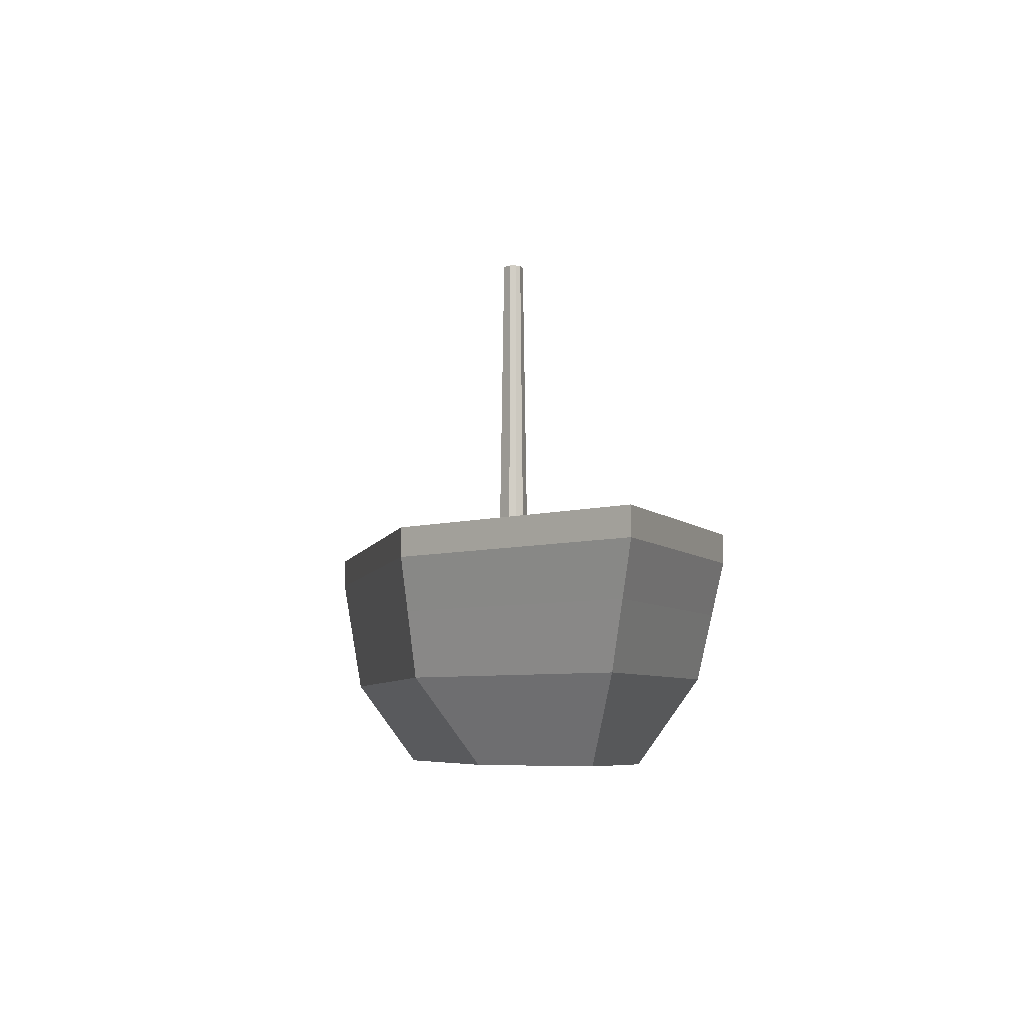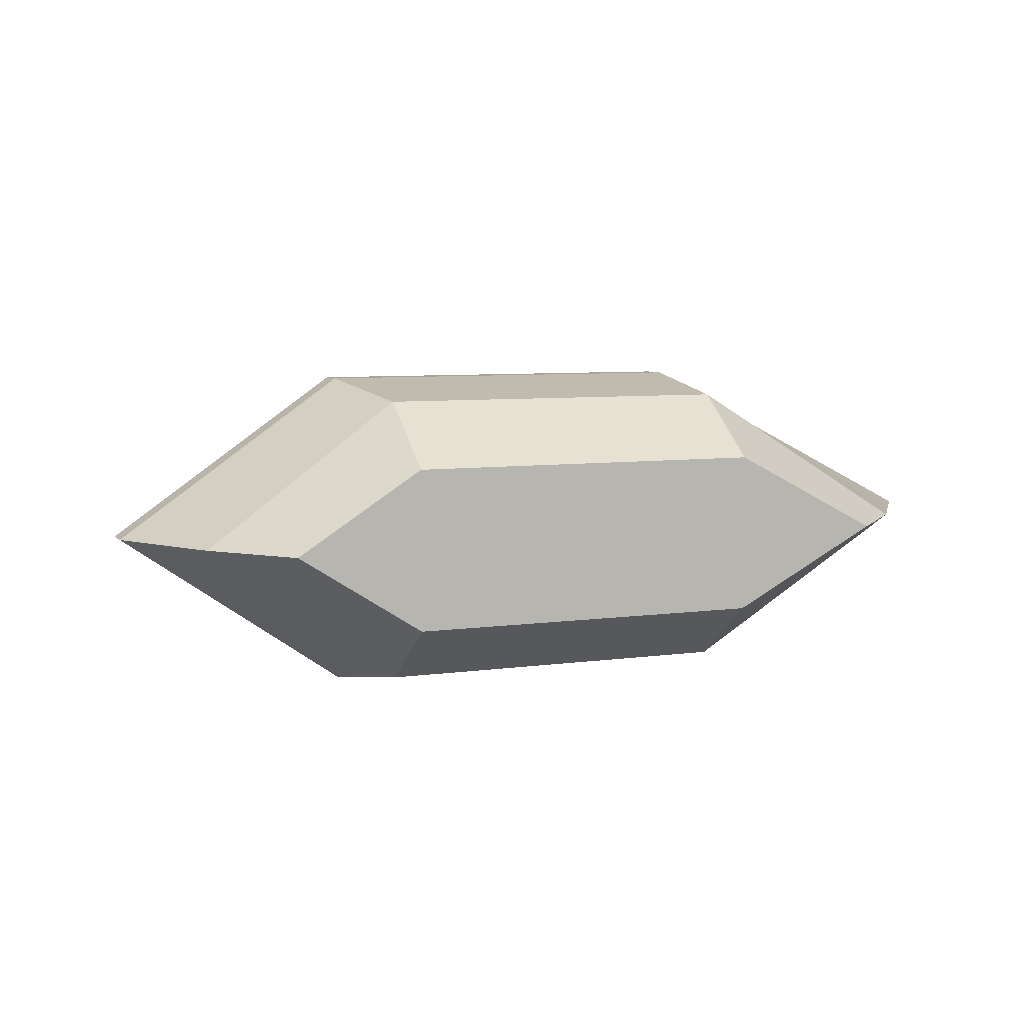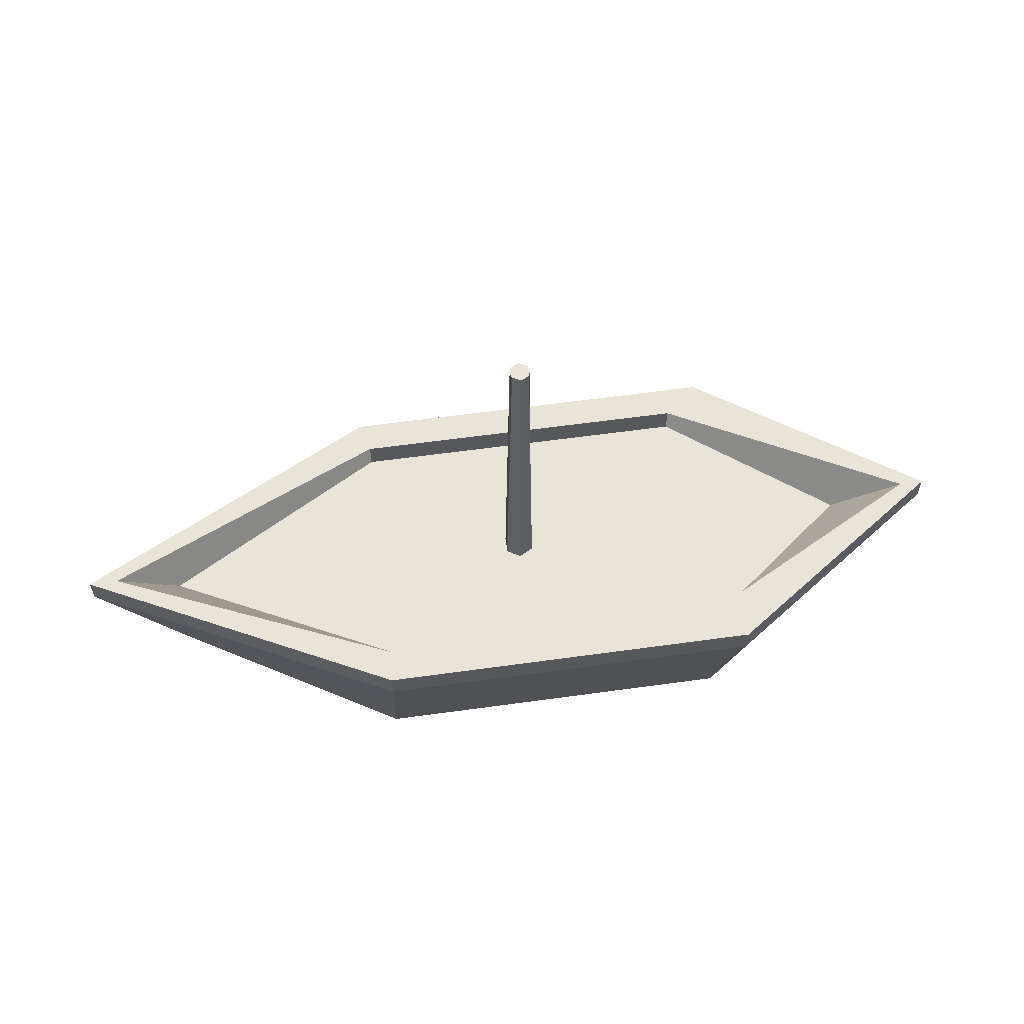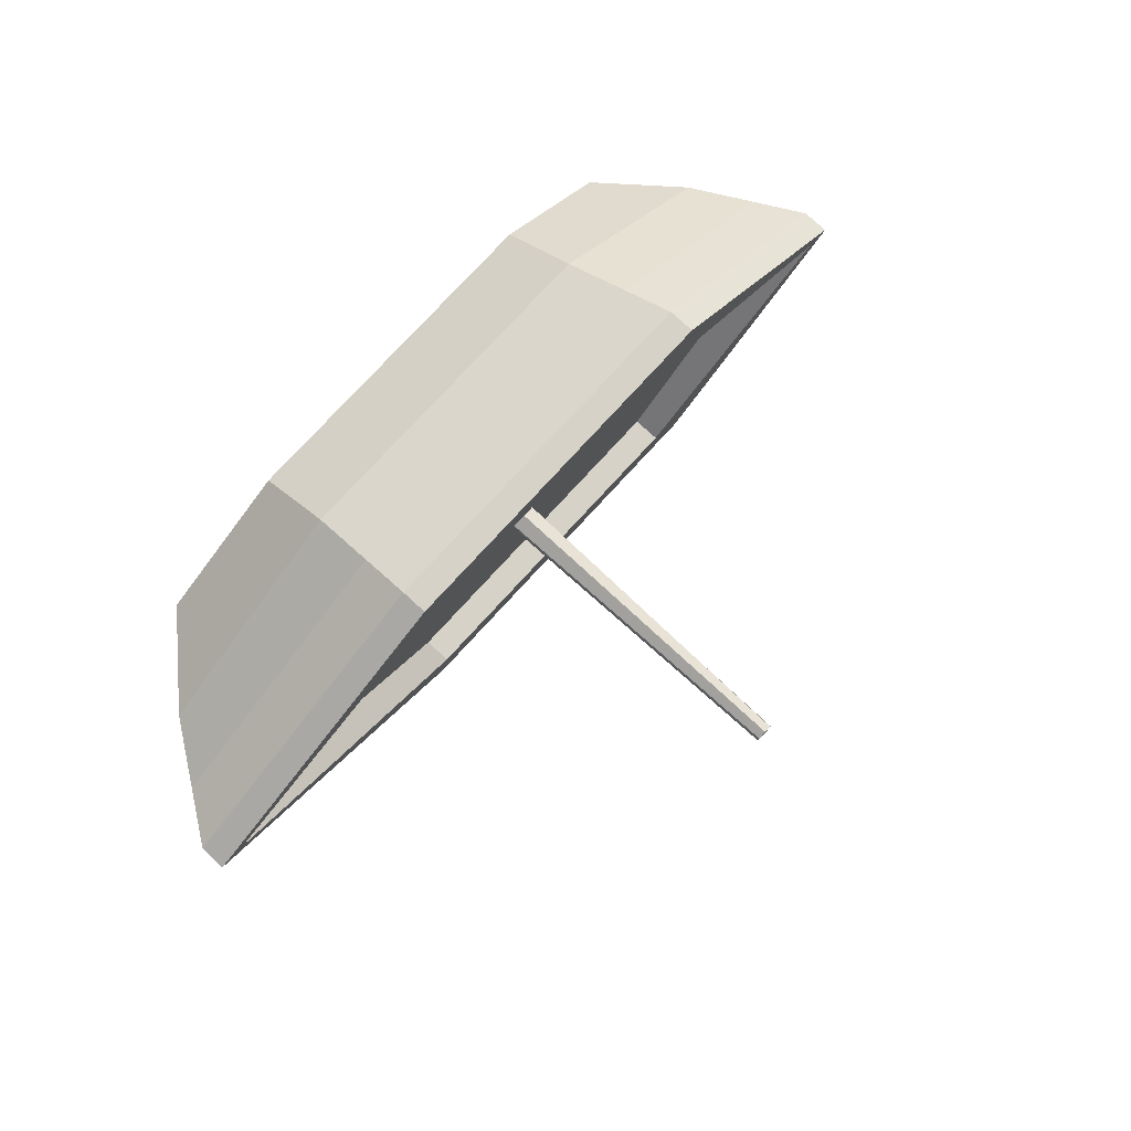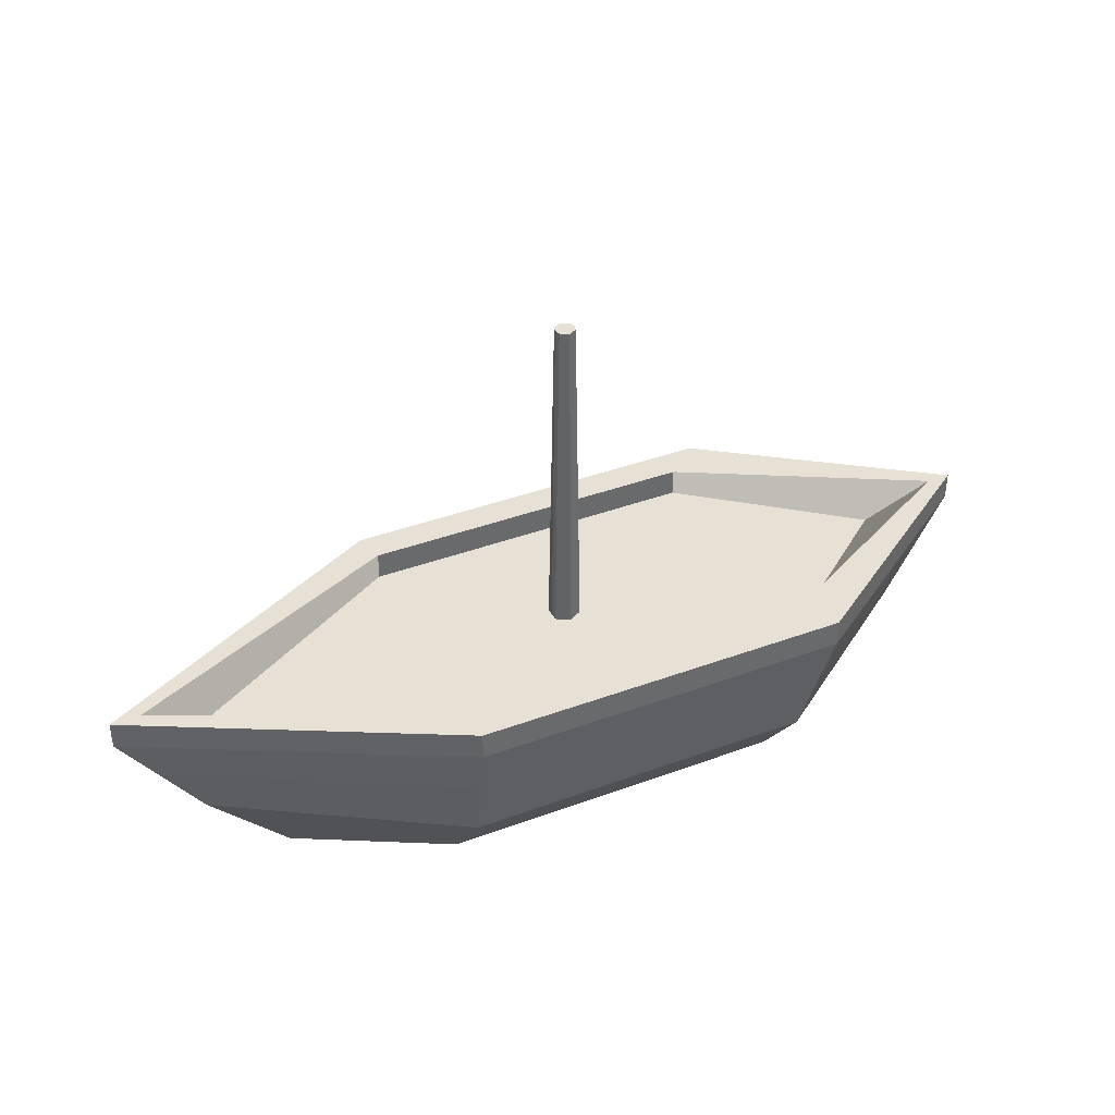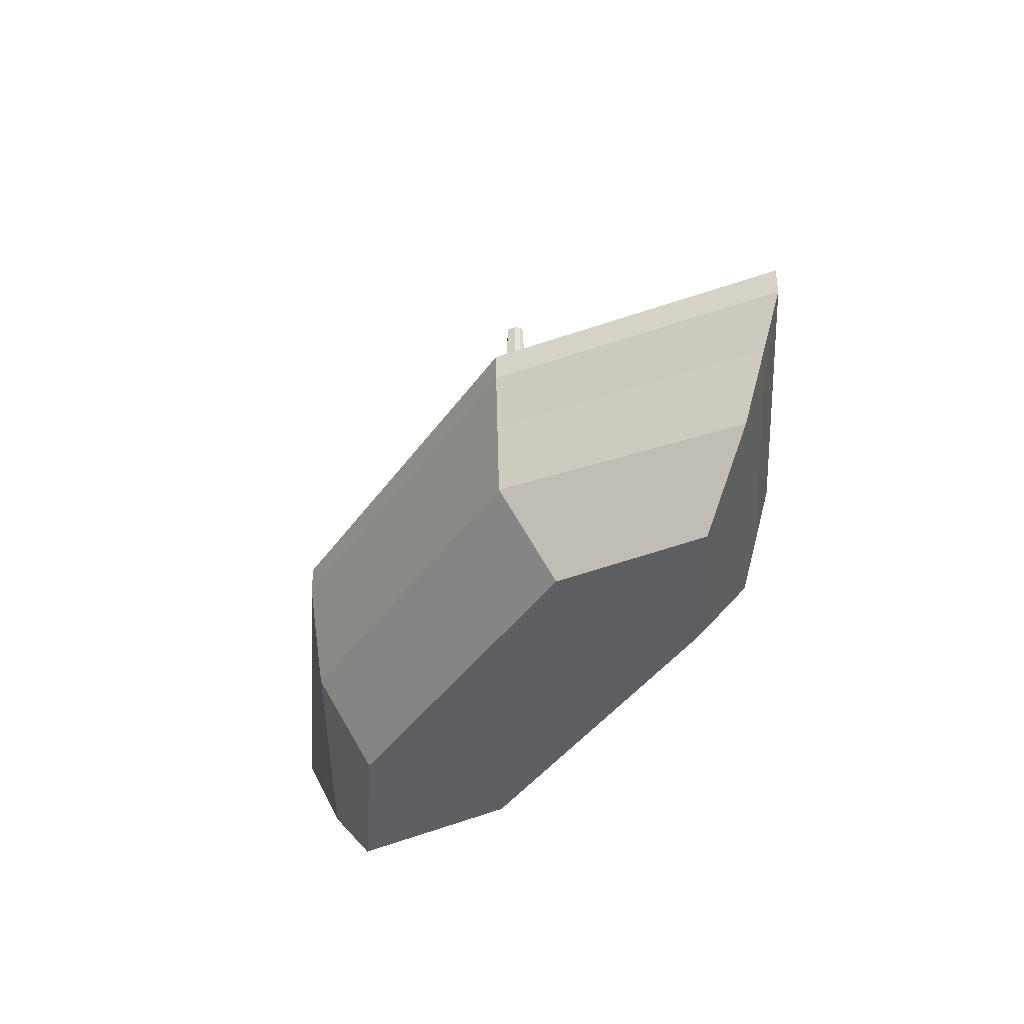
<metadata>
{"format":"obj","ext":"obj","renderer":"f3d","projection":"perspective","resolution":1024,"background":"white","views":[{"elev":-6.4,"azim":-102.7,"up":"+Y"},{"elev":6.7,"azim":-22.6,"up":"+Z"},{"elev":59.9,"azim":171.9,"up":"+Y"},{"elev":77.3,"azim":132.5,"up":"+Z"},{"elev":39.2,"azim":155.2,"up":"+Y"},{"elev":-40.3,"azim":-121.5,"up":"+Y"}]}
</metadata>
<code>
o Cube
v 0.9526 0.7142 0.8156
v 1 -0.523 0.5027
v -1.199 0.7142 0.8156
v -1.26 -0.523 0.5027
v -0.0866 0.7142 0.05
v 0 0.7142 0.1
v 0.0866 0.7142 0.05
v -0.05251 2.863 0.03535
v 0 2.863 0.06567
v 0.05251 2.863 0.03535
v -1.26 0 0.8905
v 1 0 0.8905
v 1 0.7142 1.012
v -1.422 0.7142 1.012
v -2.246 0.7142 -0.005602
v 1 0.8917 1.012
v -1.422 0.8917 1.012
v 0.9526 0.8917 0.8156
v -1.199 0.8917 0.8156
v -2.729 0.8917 -0.005602
v -1.349 0.3947 0.9574
v 1 0.3947 0.9574
v 1.957 -0.523 0
v -2.873 0.7142 0
v 0.9526 0.7142 -0.8156
v 1 -0.523 -0.5027
v 2.968 0.7142 0
v -2.046 -0.523 0
v -1.199 0.7142 -0.8156
v -1.26 -0.523 -0.5027
v -0.0866 0.7142 -0.05
v 0 0.7142 -0.1
v 0.0866 0.7142 -0.05
v -0.05251 2.863 -0.03535
v 0 2.863 -0.06567
v 0.05251 2.863 -0.03535
v 0.0866 0.7142 0
v 0.0623 2.863 0
v -0.0866 0.7142 0
v -0.0623 2.863 0
v -1.26 0 -0.8905
v 1 0 -0.8905
v 2.462 0 0
v -2.474 0 0
v 1 0.7142 -1.012
v -1.422 0.7142 -1.012
v -2.246 0.7142 0.005602
v 2.378 0.7142 0
v 1 0.8917 -1.012
v -1.422 0.8917 -1.012
v 2.968 0.8917 0
v -2.873 0.8917 0
v 0.9526 0.8917 -0.8156
v -1.199 0.8917 -0.8156
v -2.729 0.8917 0.005602
v 2.783 0.8917 0
v -1.349 0.3947 -0.9574
v 1 0.3947 -0.9574
v 2.742 0.3947 0
v -2.695 0.3947 0
f 5 39 37 7 6
f 15 24 52 20
f 11 21 60 44
f 43 59 22 12
f 12 22 21 11
f 31 32 33 37 39
f 47 55 52 24
f 27 51 56 48
f 41 44 60 57
f 43 42 58 59
f 42 41 57 58
f 28 23 2 4
f 4 11 44 28
f 23 43 12 2
f 2 12 11 4
f 13 27 51 16
f 1 3 19 18
f 24 14 17 52
f 18 19 17 16
f 19 20 52 17
f 51 56 18 16
f 3 15 20 19
f 48 1 18 56
f 14 13 16 17
f 28 30 26 23
f 30 28 44 41
f 23 26 42 43
f 26 30 41 42
f 45 49 51 27
f 25 53 54 29
f 24 52 50 46
f 53 49 50 54
f 54 50 52 55
f 51 49 53 56
f 29 54 55 47
f 48 56 53 25
f 46 50 49 45
f 22 13 14 21
f 59 27 13 22
f 21 14 24 60
f 58 57 46 45
f 59 58 45 27
f 57 60 24 46
f 5 6 9 8
f 6 7 10 9
f 39 5 8 40
f 7 37 38 10
f 3 15 39 5
f 1 48 37 7
f 7 1 6
f 3 5 6
f 1 6 3
f 8 9 10 38 40
f 31 34 35 32
f 32 35 36 33
f 39 40 34 31
f 33 36 38 37
f 29 31 39 47
f 25 33 37 48
f 33 32 25
f 29 32 31
f 25 29 32
f 34 40 38 36 35

</code>
